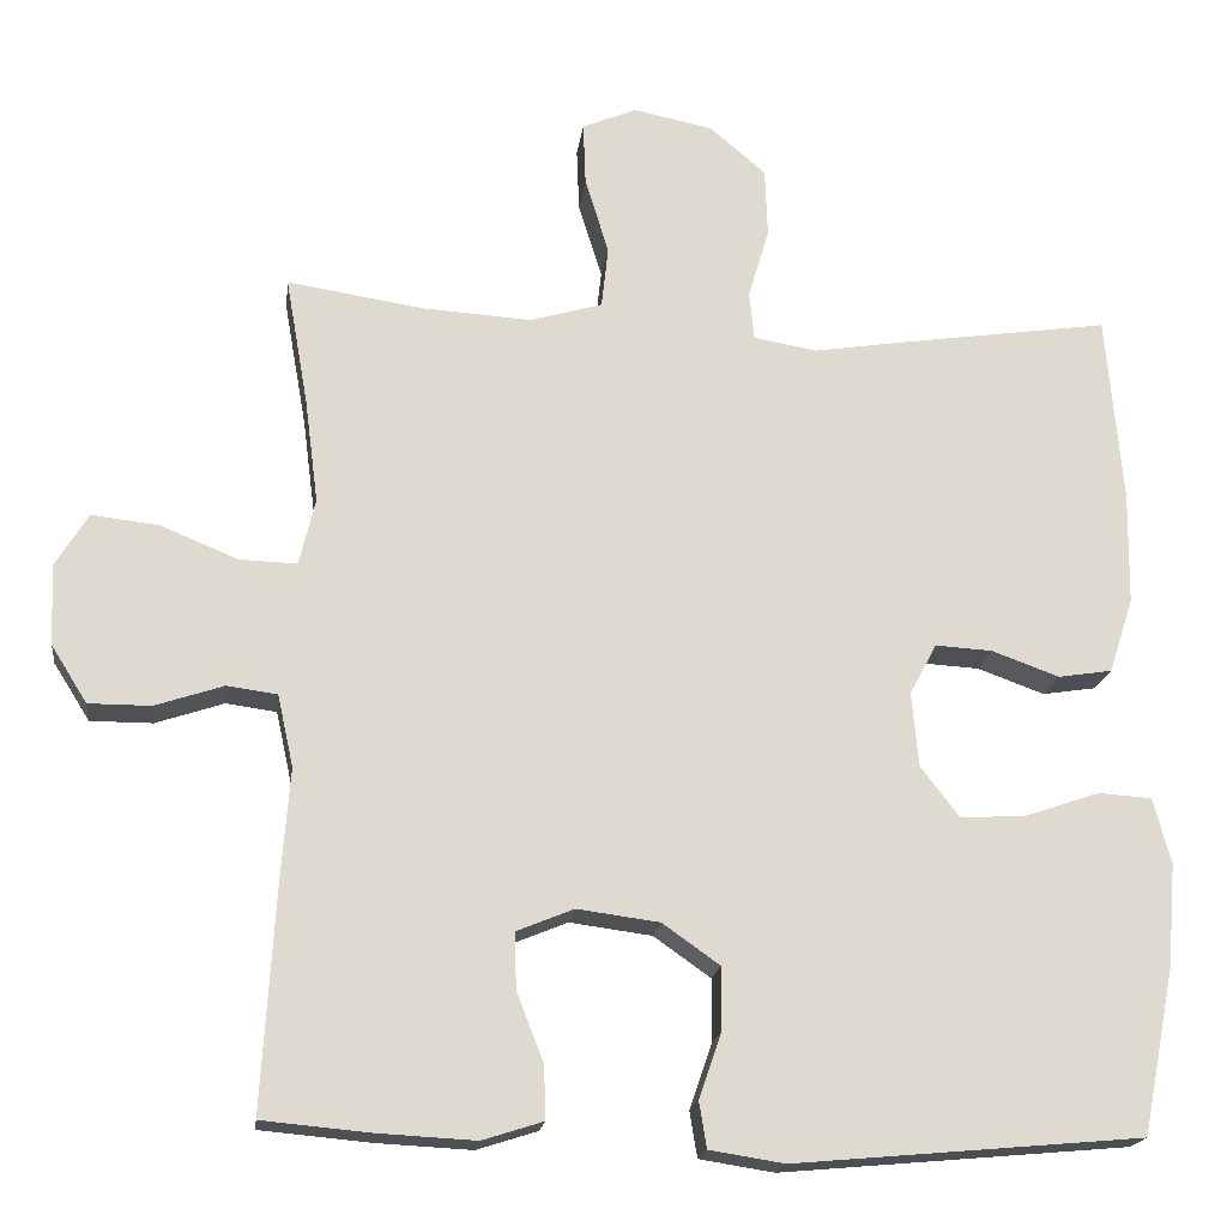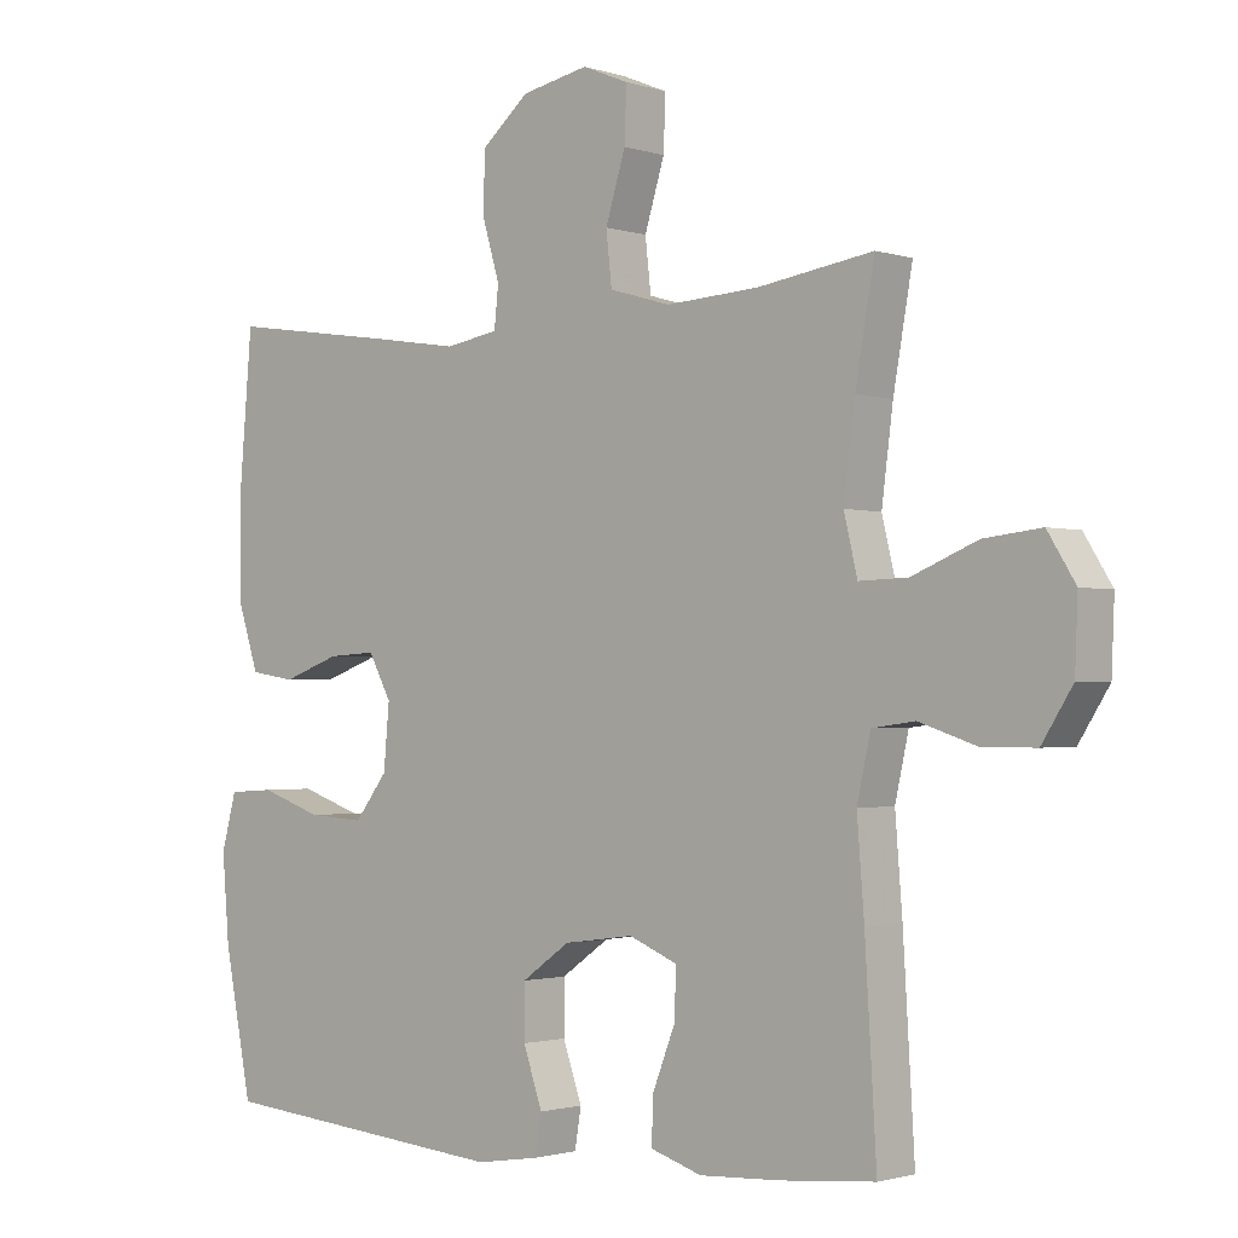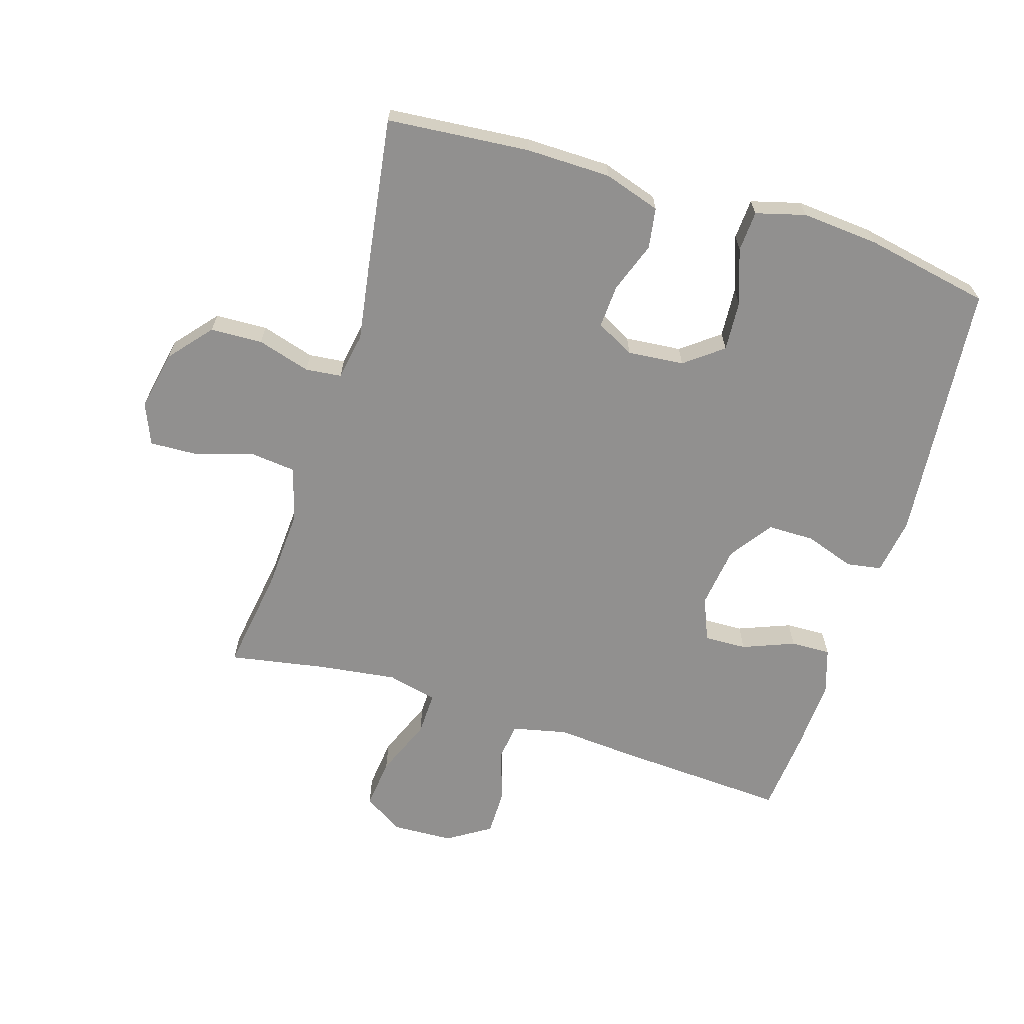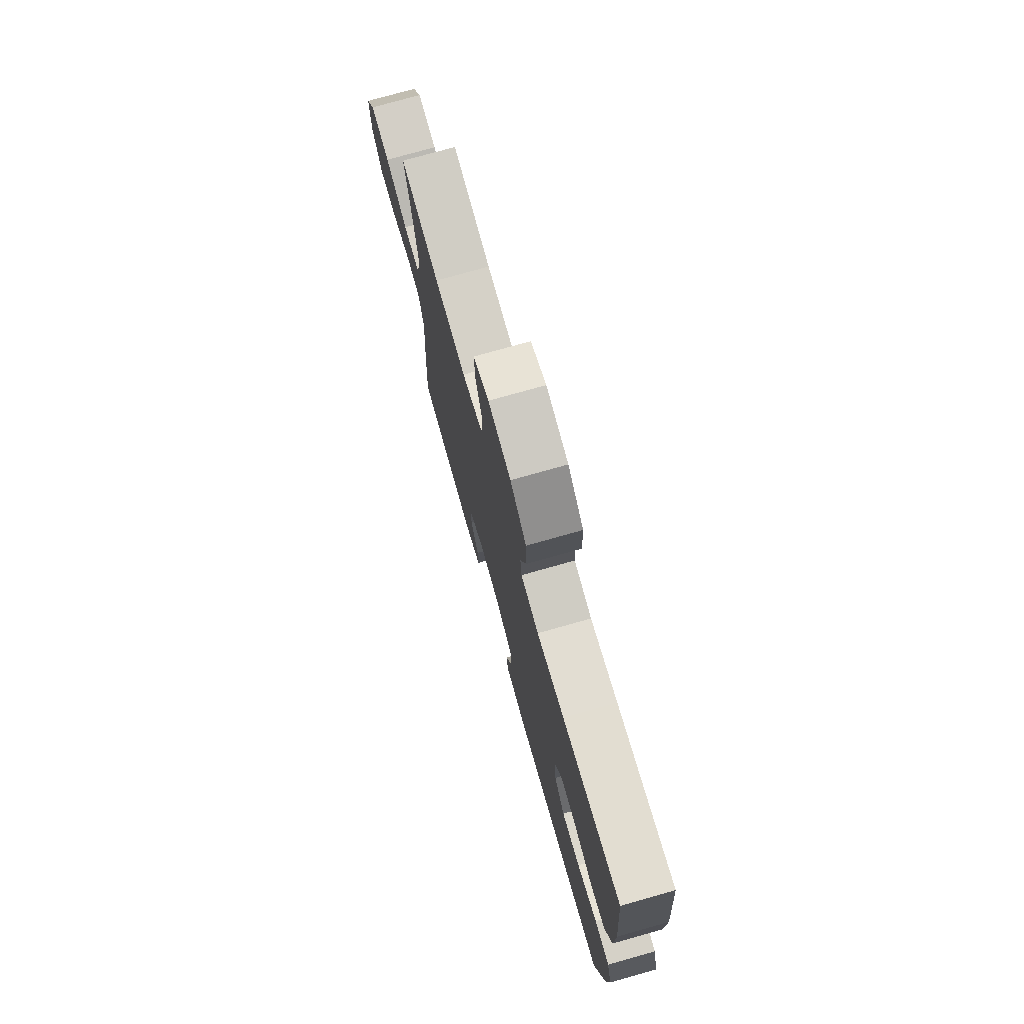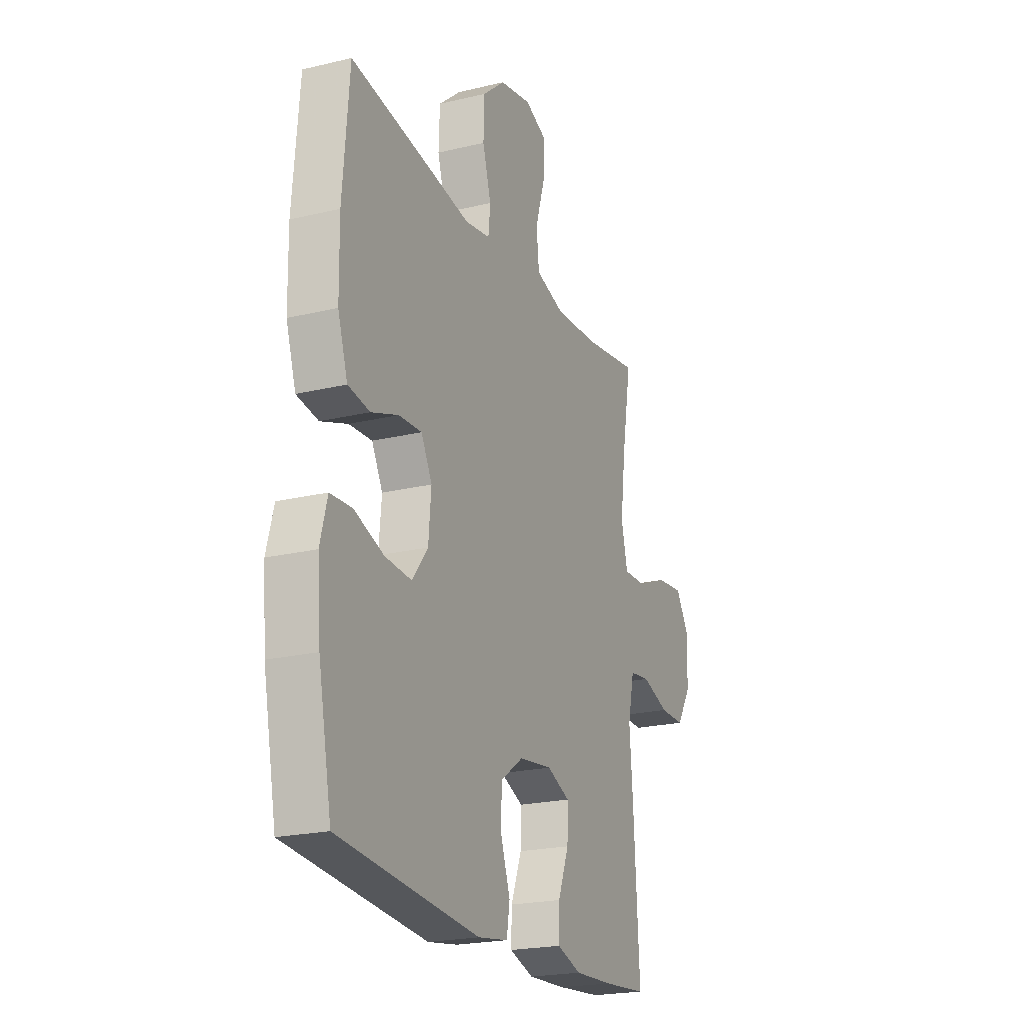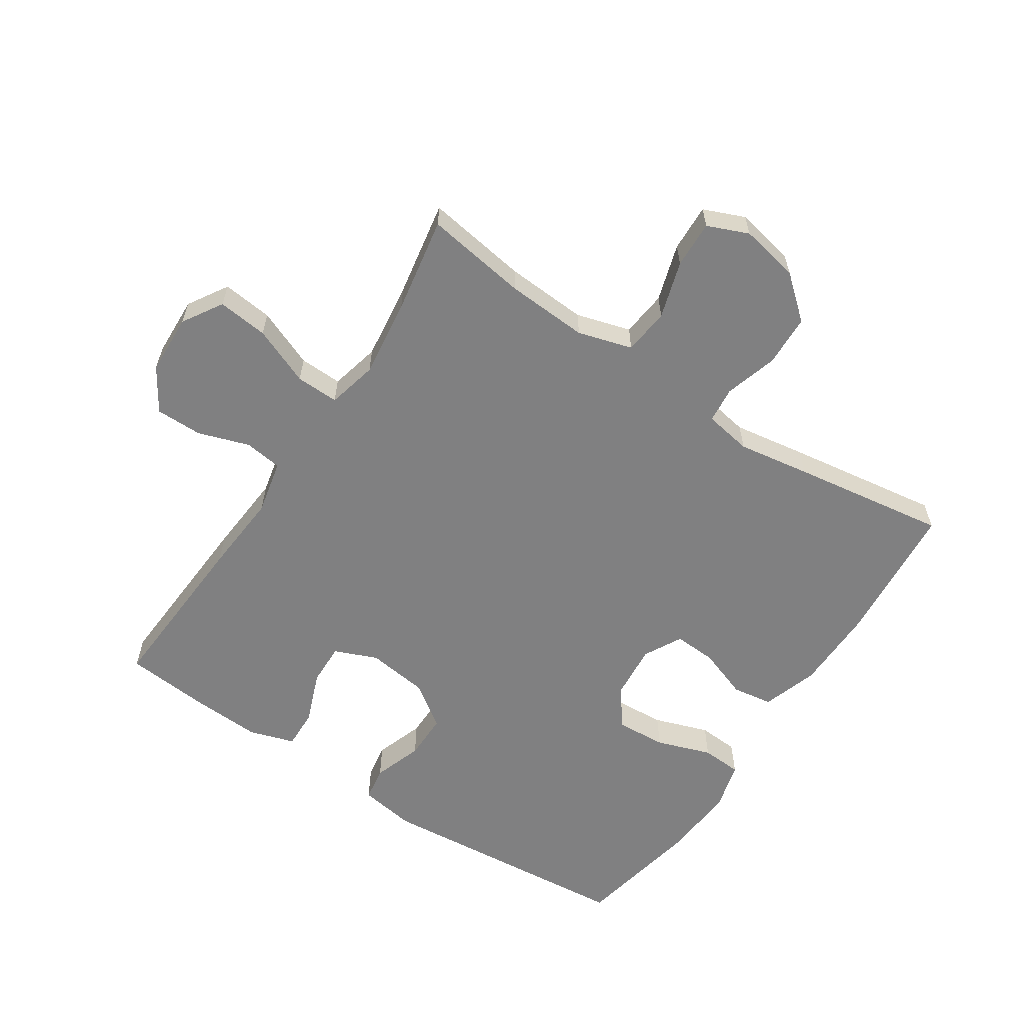
<metadata>
{"format":"obj","ext":"obj","renderer":"f3d","projection":"perspective","resolution":1024,"background":"white","views":[{"elev":-18.6,"azim":-7.2,"up":"+Z"},{"elev":-1.6,"azim":-138.9,"up":"+Z"},{"elev":-65.7,"azim":72.9,"up":"+Y"},{"elev":75.7,"azim":74.2,"up":"+Z"},{"elev":-21.8,"azim":112.9,"up":"+Z"},{"elev":-60.1,"azim":-33.4,"up":"+Y"}]}
</metadata>
<code>
v -0.5 0.07 -0.5
v -0.484 0.07 -0.229
v -0.474 0.07 -0.101
v -0.493 0.07 -0.015
v -0.553 0.07 -0.007
v -0.634 0.07 -0.034
v -0.708 0.07 -0.034
v -0.751 0.07 0.034
v -0.755 0.07 0.13
v -0.716 0.07 0.193
v -0.636 0.07 0.184
v -0.544 0.07 0.146
v -0.476 0.07 0.144
v -0.457 0.07 0.223
v -0.473 0.07 0.347
v -0.5 0.07 0.5
v -0.338 0.07 0.475
v -0.208 0.07 0.467
v -0.122 0.07 0.492
v -0.114 0.07 0.565
v -0.142 0.07 0.656
v -0.145 0.07 0.731
v -0.08 0.07 0.758
v 0.014 0.07 0.739
v 0.081 0.07 0.682
v 0.084 0.07 0.6
v 0.059 0.07 0.516
v 0.065 0.07 0.459
v 0.14 0.07 0.446
v 0.255 0.07 0.464
v 0.5 0.07 0.5
v 0.519 0.07 0.275
v 0.517 0.07 0.141
v 0.488 0.07 0.052
v 0.424 0.07 0.042
v 0.344 0.07 0.071
v 0.276 0.07 0.075
v 0.244 0.07 0.015
v 0.252 0.07 -0.074
v 0.298 0.07 -0.134
v 0.377 0.07 -0.129
v 0.464 0.07 -0.099
v 0.528 0.07 -0.103
v 0.549 0.07 -0.181
v 0.539 0.07 -0.302
v 0.5 0.07 -0.5
v 0.086 0.07 -0.537
v -0.003 0.07 -0.523
v -0.012 0.07 -0.468
v 0.015 0.07 -0.39
v 0.015 0.07 -0.316
v -0.053 0.07 -0.268
v -0.151 0.07 -0.255
v -0.219 0.07 -0.283
v -0.217 0.07 -0.35
v -0.185 0.07 -0.432
v -0.183 0.07 -0.495
v -0.255 0.07 -0.518
v -0.369 0.07 -0.512
v -0.5 0 -0.5
v -0.484 0 -0.229
v -0.474 0 -0.101
v -0.493 0 -0.015
v -0.553 0 -0.007
v -0.634 0 -0.034
v -0.708 0 -0.034
v -0.751 0 0.034
v -0.755 0 0.13
v -0.716 0 0.193
v -0.636 0 0.184
v -0.544 0 0.146
v -0.476 0 0.144
v -0.457 0 0.223
v -0.473 0 0.347
v -0.5 0 0.5
v -0.338 0 0.475
v -0.208 0 0.467
v -0.122 0 0.492
v -0.114 0 0.565
v -0.142 0 0.656
v -0.145 0 0.731
v -0.08 0 0.758
v 0.014 0 0.739
v 0.081 0 0.682
v 0.084 0 0.6
v 0.059 0 0.516
v 0.065 0 0.459
v 0.14 0 0.446
v 0.255 0 0.464
v 0.5 0 0.5
v 0.519 0 0.275
v 0.517 0 0.141
v 0.488 0 0.052
v 0.424 0 0.042
v 0.344 0 0.071
v 0.276 0 0.075
v 0.244 0 0.015
v 0.252 0 -0.074
v 0.298 0 -0.134
v 0.377 0 -0.129
v 0.464 0 -0.099
v 0.528 0 -0.103
v 0.549 0 -0.181
v 0.539 0 -0.302
v 0.5 0 -0.5
v 0.086 0 -0.537
v -0.003 0 -0.523
v -0.012 0 -0.468
v 0.015 0 -0.39
v 0.015 0 -0.316
v -0.053 0 -0.268
v -0.151 0 -0.255
v -0.219 0 -0.283
v -0.217 0 -0.35
v -0.185 0 -0.432
v -0.183 0 -0.495
v -0.255 0 -0.518
v -0.369 0 -0.512
f 55 56 57 58
f 54 55 58 59
f 47 48 49 50
f 47 50 51
f 46 47 51
f 45 46 51 52
f 41 42 43 44
f 40 41 44 45
f 33 34 35 36
f 33 36 37
f 32 33 37
f 29 30 31 32
f 28 29 32 37
f 24 25 26 27
f 24 27 28
f 23 24 28
f 20 21 22 23
f 19 20 23 28
f 18 19 28 37
f 15 16 17
f 14 15 17 18
f 13 14 18 37
f 9 10 11 12
f 5 6 7 8
f 4 5 8 9
f 59 1 2 3
f 54 59 3 4
f 40 45 52 53
f 39 40 53
f 38 39 53 54
f 37 38 54 4
f 12 13 37
f 4 9 12 37
f 117 116 115 114
f 118 117 114 113
f 109 108 107 106
f 110 109 106
f 110 106 105
f 111 110 105 104
f 103 102 101 100
f 104 103 100 99
f 95 94 93 92
f 96 95 92
f 96 92 91
f 91 90 89 88
f 96 91 88 87
f 86 85 84 83
f 87 86 83
f 87 83 82
f 82 81 80 79
f 87 82 79 78
f 96 87 78 77
f 76 75 74
f 77 76 74 73
f 96 77 73 72
f 71 70 69 68
f 67 66 65 64
f 68 67 64 63
f 62 61 60 118
f 63 62 118 113
f 112 111 104 99
f 112 99 98
f 113 112 98 97
f 63 113 97 96
f 96 72 71
f 96 71 68 63
f 1 60 61 2
f 2 61 62 3
f 3 62 63 4
f 4 63 64 5
f 5 64 65 6
f 6 65 66 7
f 7 66 67 8
f 8 67 68 9
f 9 68 69 10
f 10 69 70 11
f 11 70 71 12
f 12 71 72 13
f 13 72 73 14
f 14 73 74 15
f 15 74 75 16
f 16 75 76 17
f 17 76 77 18
f 18 77 78 19
f 19 78 79 20
f 20 79 80 21
f 21 80 81 22
f 22 81 82 23
f 23 82 83 24
f 24 83 84 25
f 25 84 85 26
f 26 85 86 27
f 27 86 87 28
f 28 87 88 29
f 29 88 89 30
f 30 89 90 31
f 31 90 91 32
f 32 91 92 33
f 33 92 93 34
f 34 93 94 35
f 35 94 95 36
f 36 95 96 37
f 37 96 97 38
f 38 97 98 39
f 39 98 99 40
f 40 99 100 41
f 41 100 101 42
f 42 101 102 43
f 43 102 103 44
f 44 103 104 45
f 45 104 105 46
f 46 105 106 47
f 47 106 107 48
f 48 107 108 49
f 49 108 109 50
f 50 109 110 51
f 51 110 111 52
f 52 111 112 53
f 53 112 113 54
f 54 113 114 55
f 55 114 115 56
f 56 115 116 57
f 57 116 117 58
f 58 117 118 59
f 59 118 60 1

</code>
